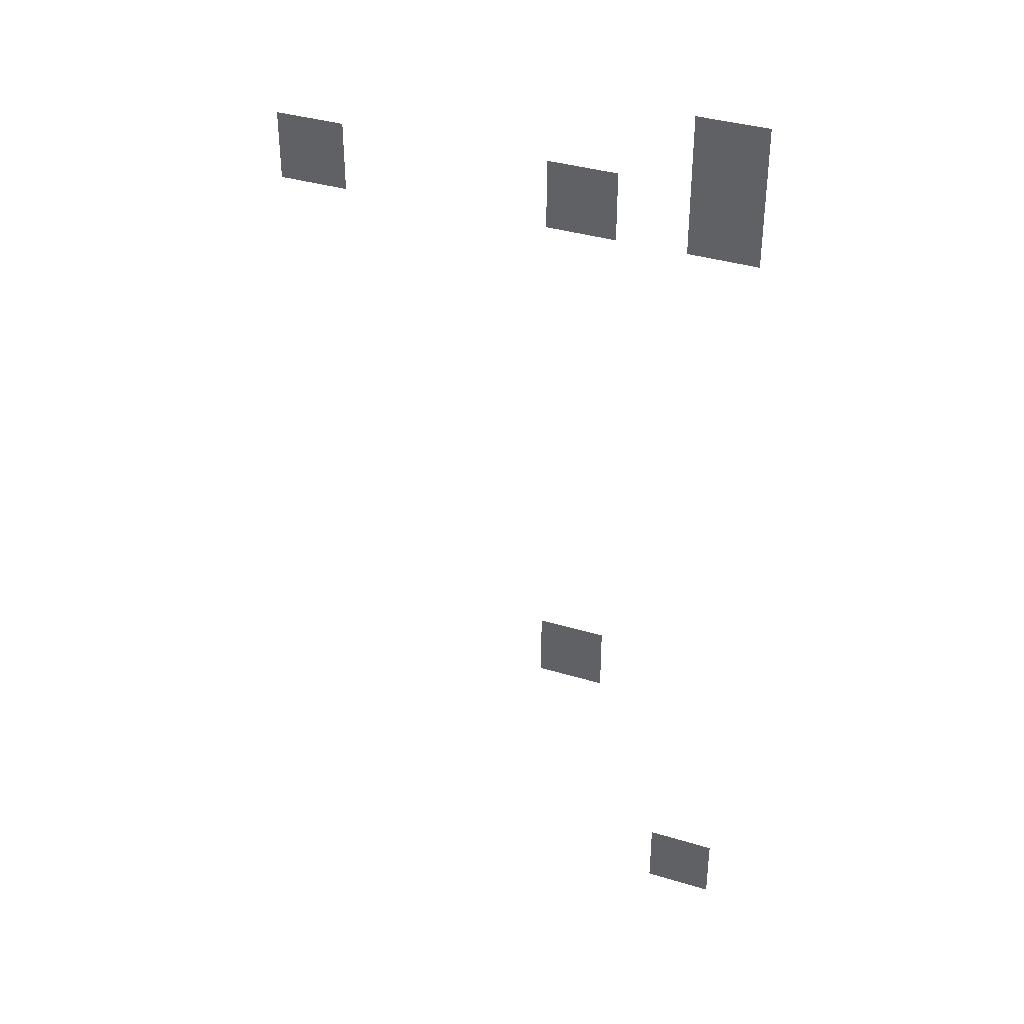
<metadata>
{"format":"obj","ext":"obj","renderer":"f3d","projection":"perspective","resolution":1024,"background":"white","views":[{"elev":37.2,"azim":-158.7,"up":"+Y"}]}
</metadata>
<code>
v -240 -32 0
v -256 -32 0
v -256 -16 0
v -240 -16 0
v -144 -48 0
v -160 -48 0
v -160 -32 0
v -144 -32 0
v -208 -48 0
v -224 -48 0
v -224 -32 0
v -208 -32 0
v -240 -48 0
v -256 -48 0
v -256 -32 0
v -240 -32 0
v -208 -176 0
v -224 -176 0
v -224 -160 0
v -208 -160 0
v -240 -240 0
v -256 -240 0
v -256 -224 0
v -240 -224 0
g icmc_mesh_0108
f 1 2 3 4
f 5 6 7 8
f 9 10 11 12
f 13 14 15 16
f 17 18 19 20
f 21 22 23 24

</code>
